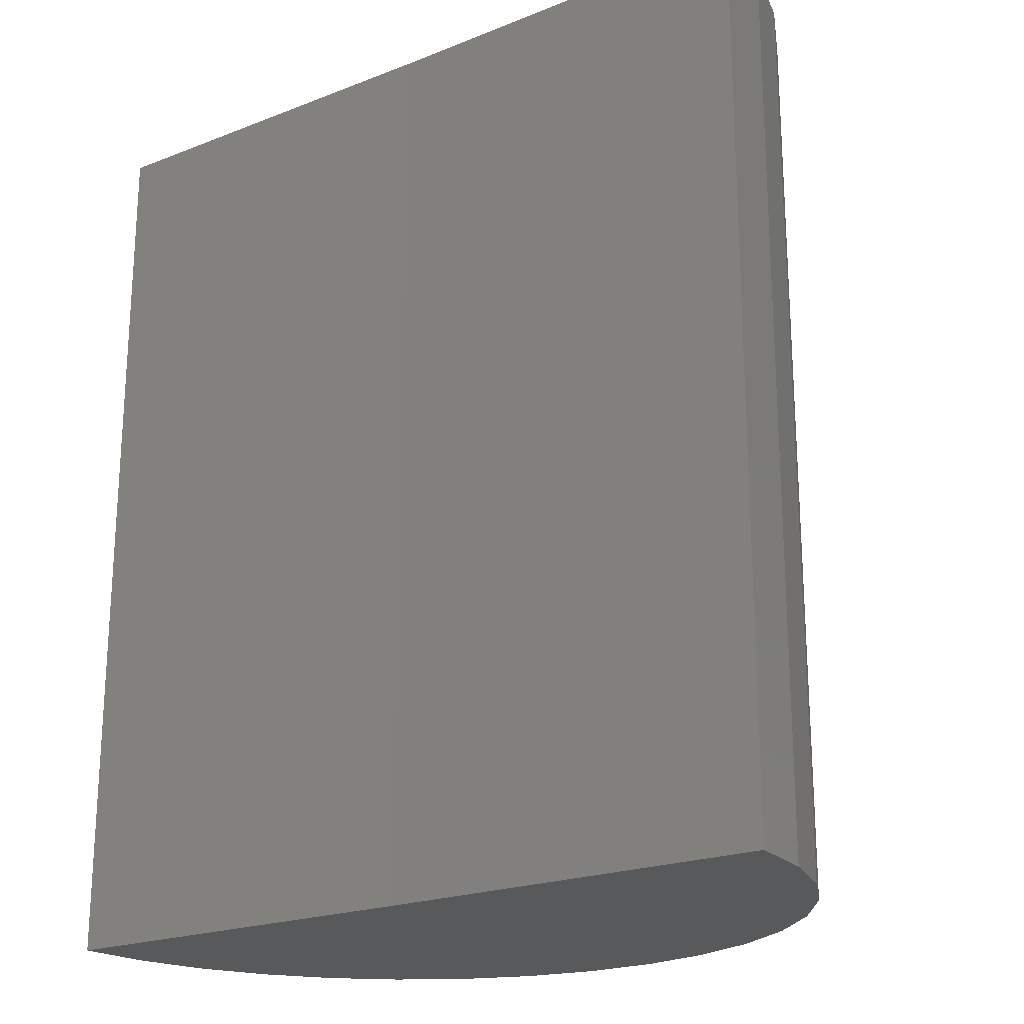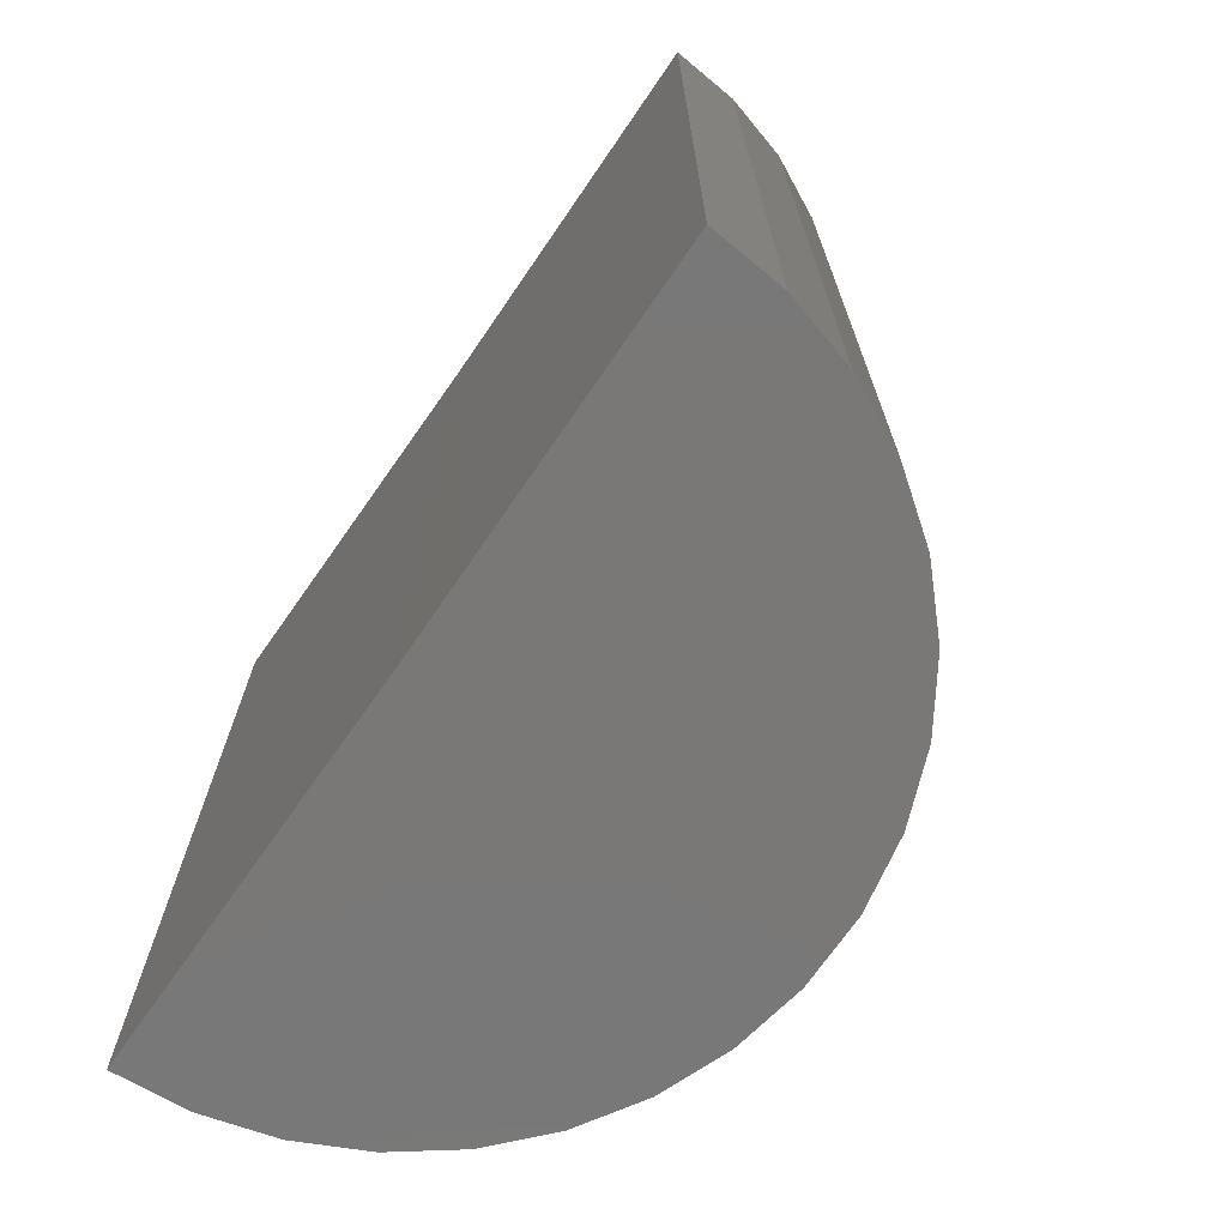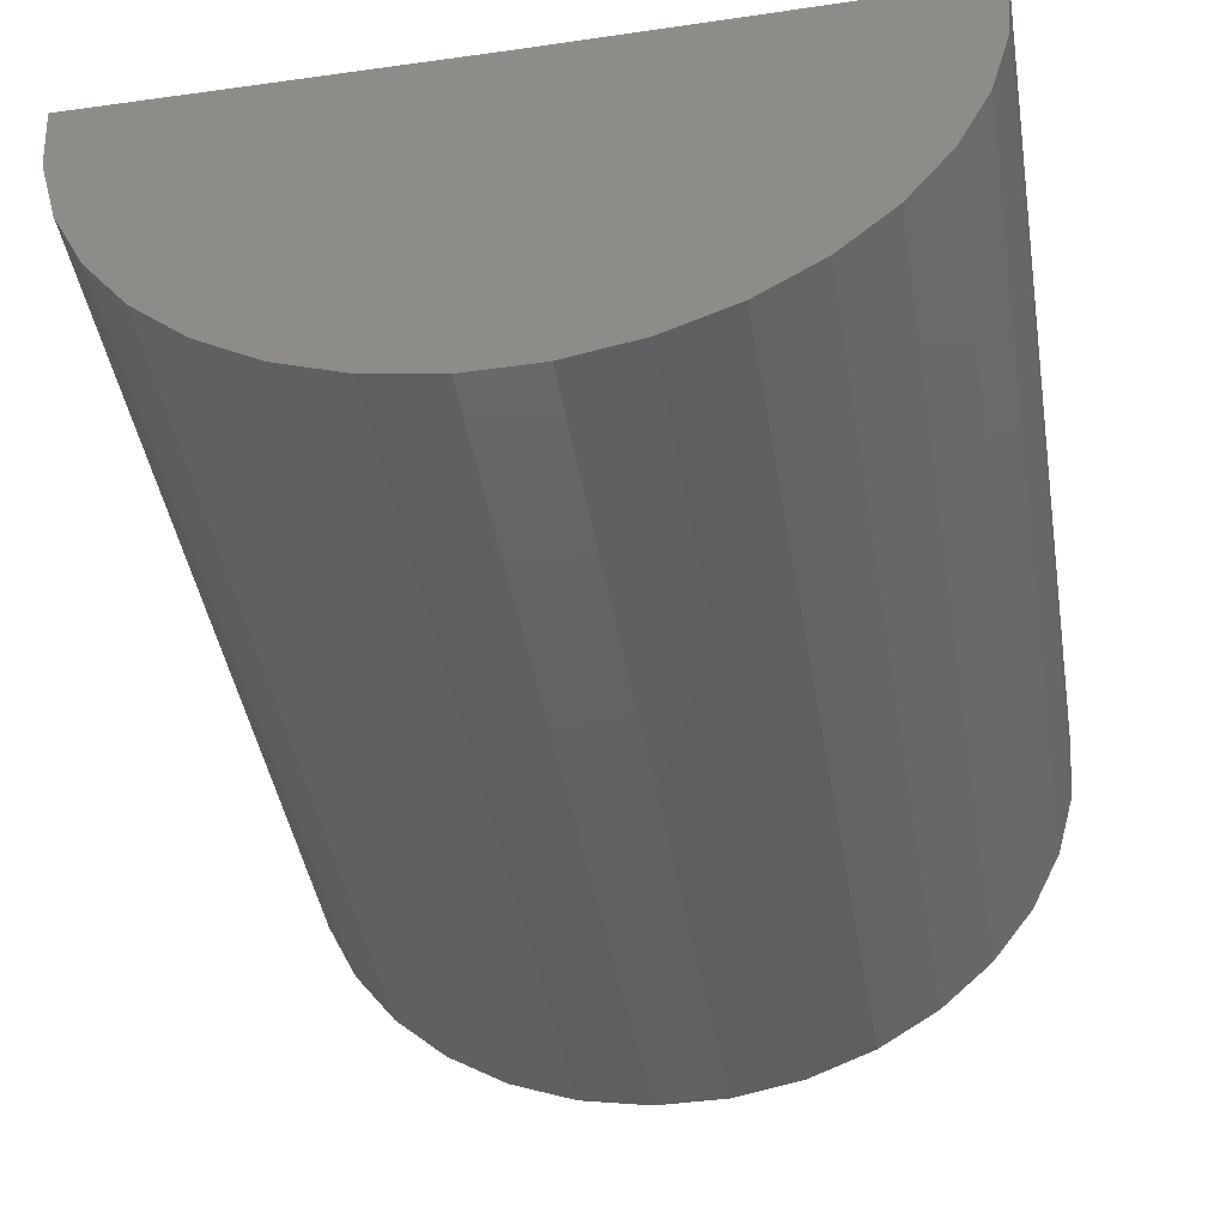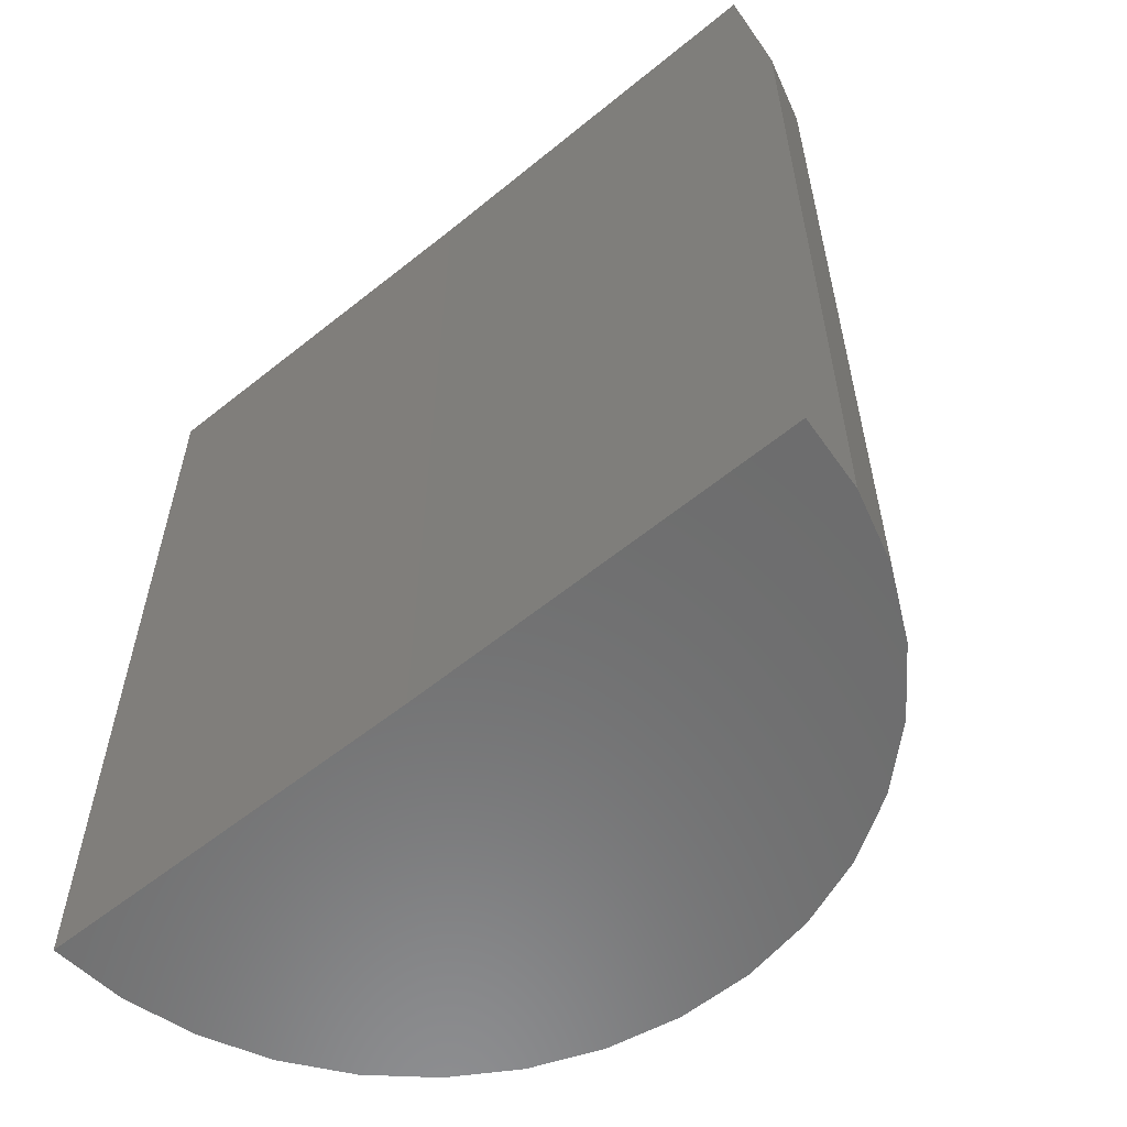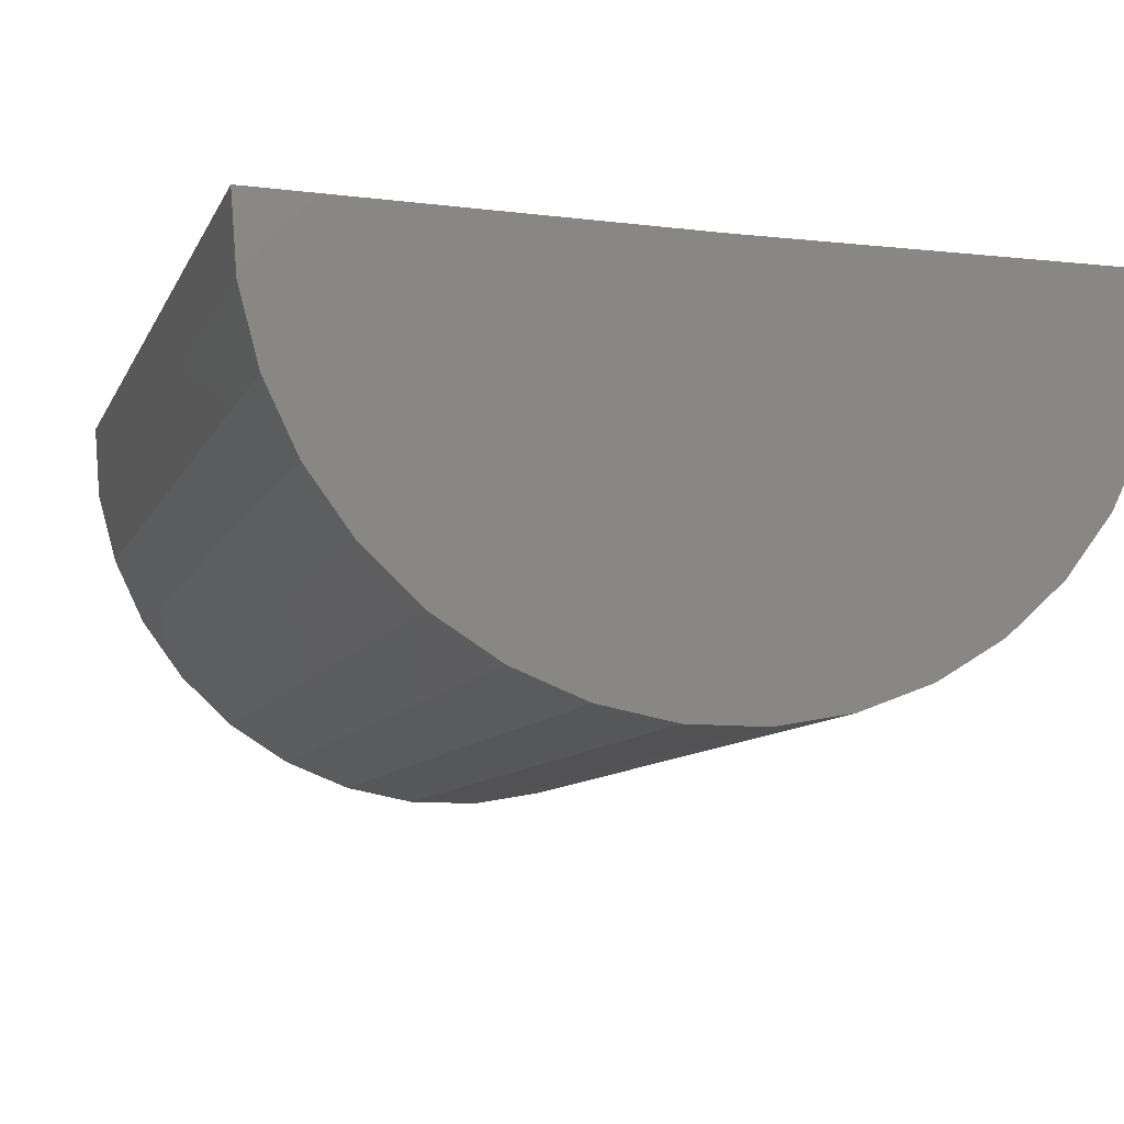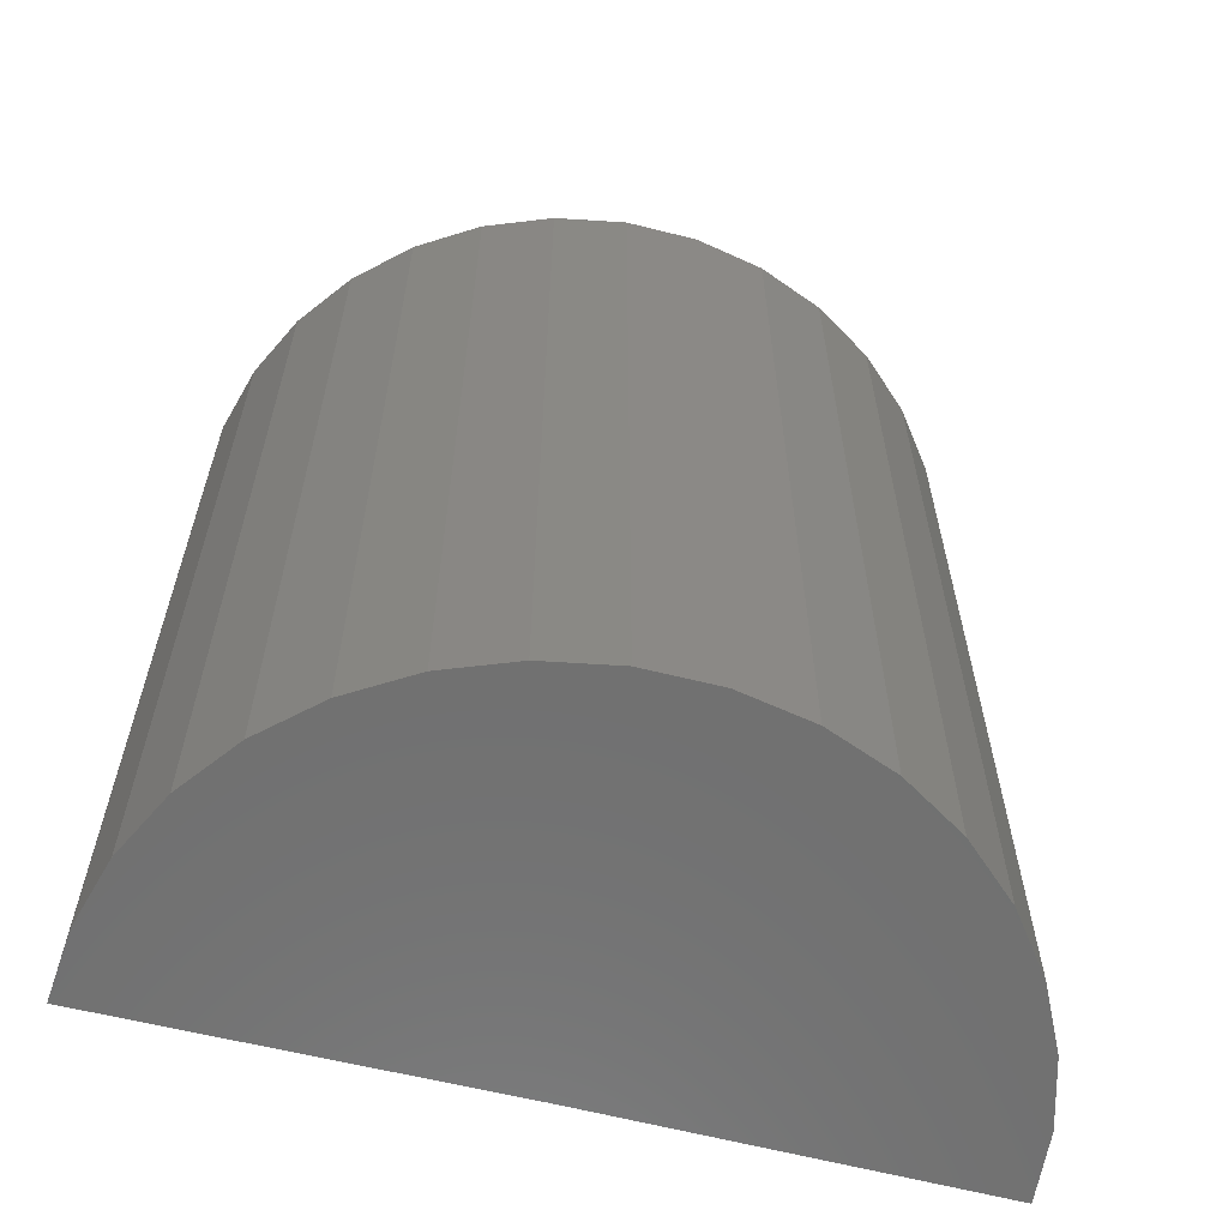
<metadata>
{"format":"stl","ext":"stl","renderer":"f3d","projection":"perspective","resolution":1024,"background":"white","views":[{"elev":-21.4,"azim":-145.4,"up":"+Z"},{"elev":-71.2,"azim":-125.1,"up":"+Z"},{"elev":-44.5,"azim":9.6,"up":"+Y"},{"elev":-58.6,"azim":-140.5,"up":"+Z"},{"elev":-9.2,"azim":-16.4,"up":"+Y"},{"elev":-61.9,"azim":-14.7,"up":"+Z"}]}
</metadata>
<code>
# stl→obj: 38 verts, 72 faces
v -0.5 0 -0.5391
v -1.056 0.006854 -0.5391
v -0.5 1.431e-16 0.75
v -1.056 0.006854 0.75
v 0.05633 3.088e-17 -0.5391
v 0.05633 1.74e-16 0.75
v -0.5549 -0.5536 0.75
v -0.4519 -0.5542 0.75
v -0.3505 -0.5359 0.75
v -1.048 -0.09588 0.75
v -1.021 -0.1953 0.75
v 0.01847 -0.2017 0.75
v 0.04679 -0.1026 0.75
v -0.6561 -0.534 0.75
v -0.2542 -0.4991 0.75
v -0.7519 -0.496 0.75
v -0.1663 -0.4452 0.75
v -0.8391 -0.441 0.75
v -0.08995 -0.376 0.75
v -0.9146 -0.3709 0.75
v -0.02763 -0.2939 0.75
v -0.976 -0.2881 0.75
v -1.048 -0.09588 -0.5391
v -1.021 -0.1953 -0.5391
v -0.976 -0.2881 -0.5391
v -0.9146 -0.3709 -0.5391
v -0.8391 -0.441 -0.5391
v -0.7519 -0.496 -0.5391
v -0.6561 -0.534 -0.5391
v -0.5549 -0.5536 -0.5391
v -0.4519 -0.5542 -0.5391
v -0.3505 -0.5359 -0.5391
v -0.2542 -0.4991 -0.5391
v -0.1663 -0.4452 -0.5391
v -0.08995 -0.376 -0.5391
v -0.02763 -0.2939 -0.5391
v 0.01847 -0.2017 -0.5391
v 0.04679 -0.1026 -0.5391
f 1 2 3
f 3 2 4
f 1 3 5
f 5 3 6
f 7 8 9
f 10 11 12
f 10 12 13
f 10 13 6
f 10 6 3
f 10 3 4
f 7 9 14
f 14 9 15
f 14 15 16
f 16 15 17
f 16 17 18
f 18 17 19
f 18 19 20
f 20 19 21
f 20 21 22
f 22 21 12
f 22 12 11
f 4 2 10
f 10 2 23
f 10 23 11
f 11 23 24
f 11 24 22
f 22 24 25
f 22 25 20
f 20 25 26
f 20 26 18
f 18 26 27
f 18 27 16
f 16 27 28
f 16 28 14
f 14 28 29
f 14 29 7
f 7 29 30
f 7 30 8
f 8 30 31
f 8 31 9
f 9 31 32
f 9 32 15
f 15 32 33
f 15 33 17
f 17 33 34
f 17 34 19
f 19 34 35
f 19 35 21
f 21 35 36
f 21 36 12
f 12 36 37
f 12 37 13
f 13 37 38
f 13 38 6
f 6 38 5
f 32 31 30
f 23 2 1
f 23 1 5
f 23 5 38
f 23 38 37
f 23 37 24
f 24 37 25
f 25 37 36
f 25 36 26
f 26 36 35
f 26 35 27
f 27 35 34
f 27 34 28
f 28 34 33
f 28 33 29
f 29 33 32
f 29 32 30

</code>
